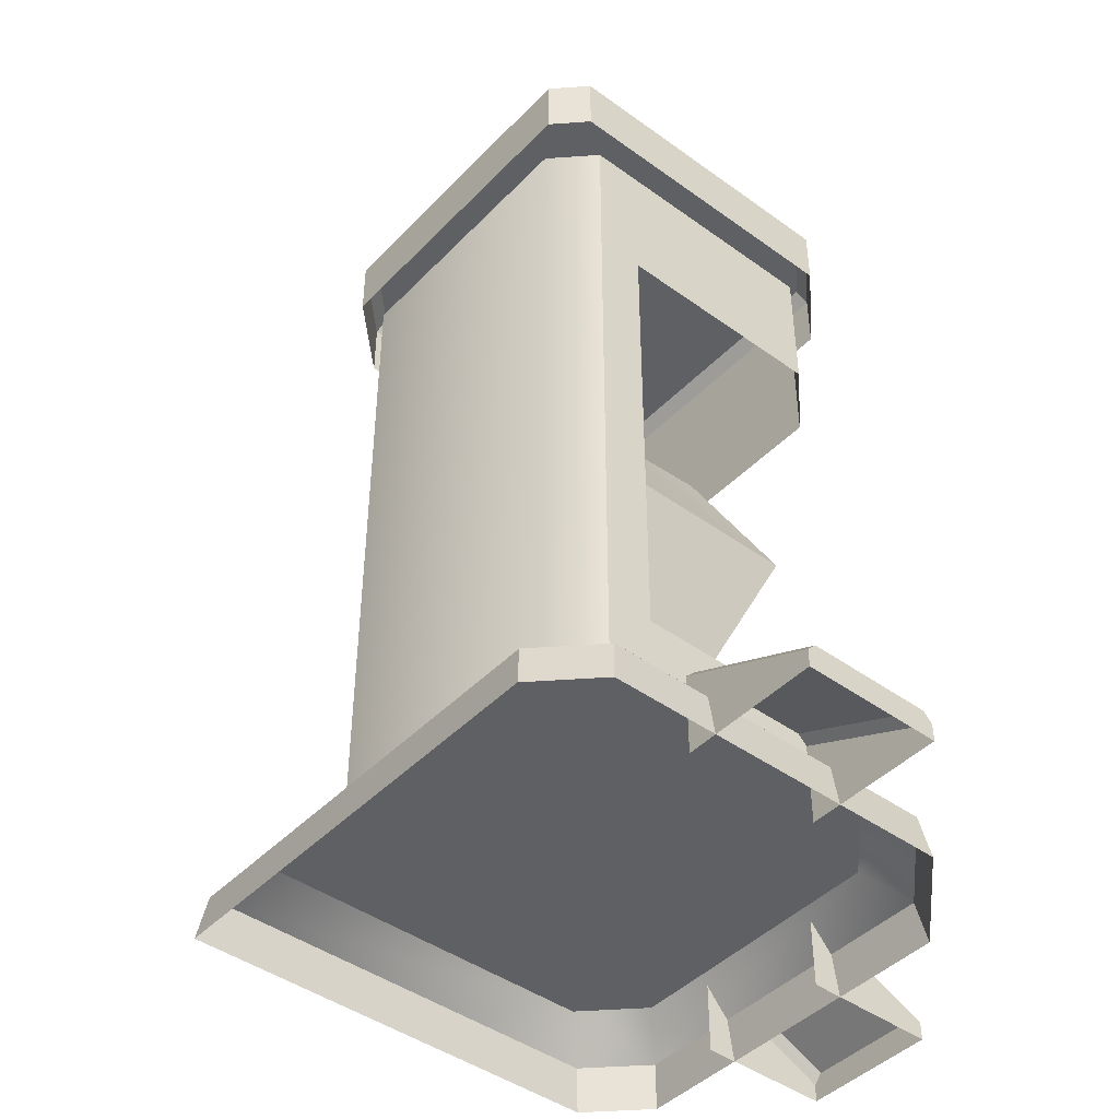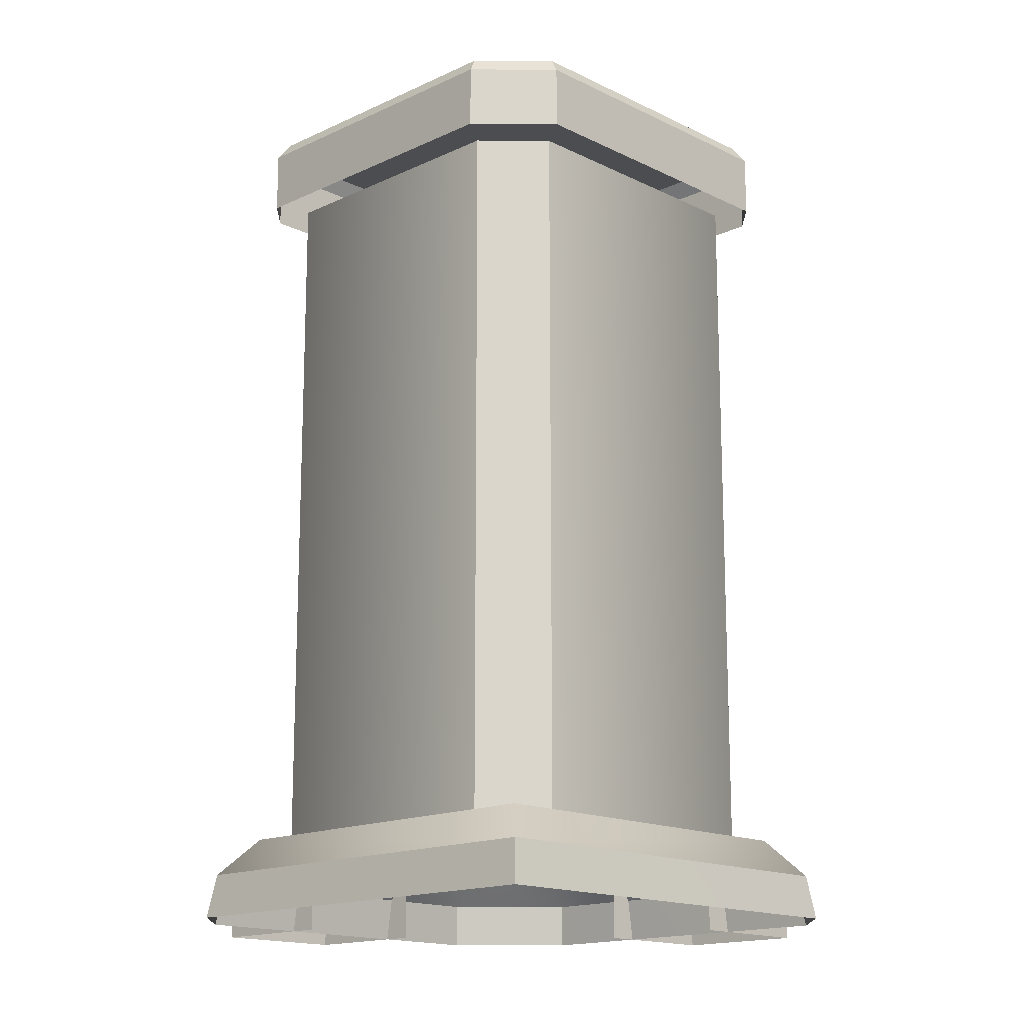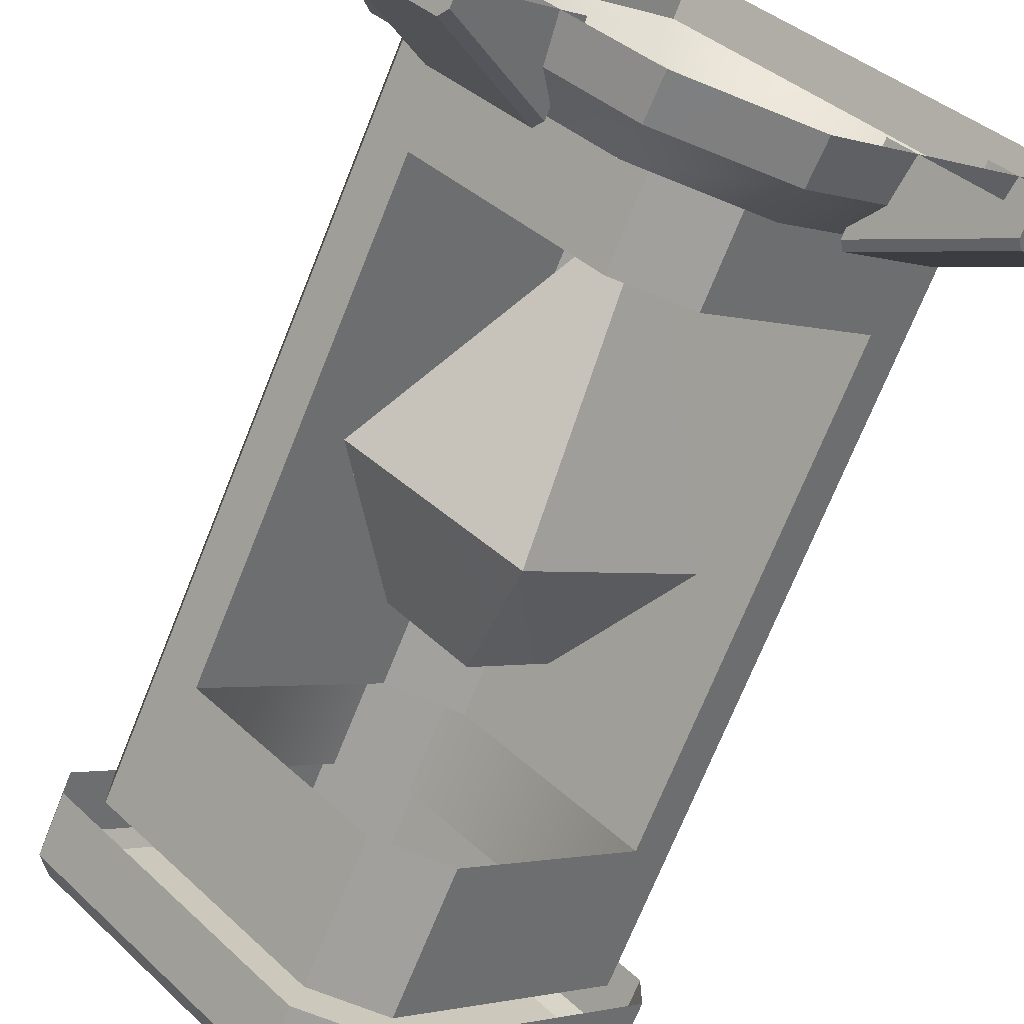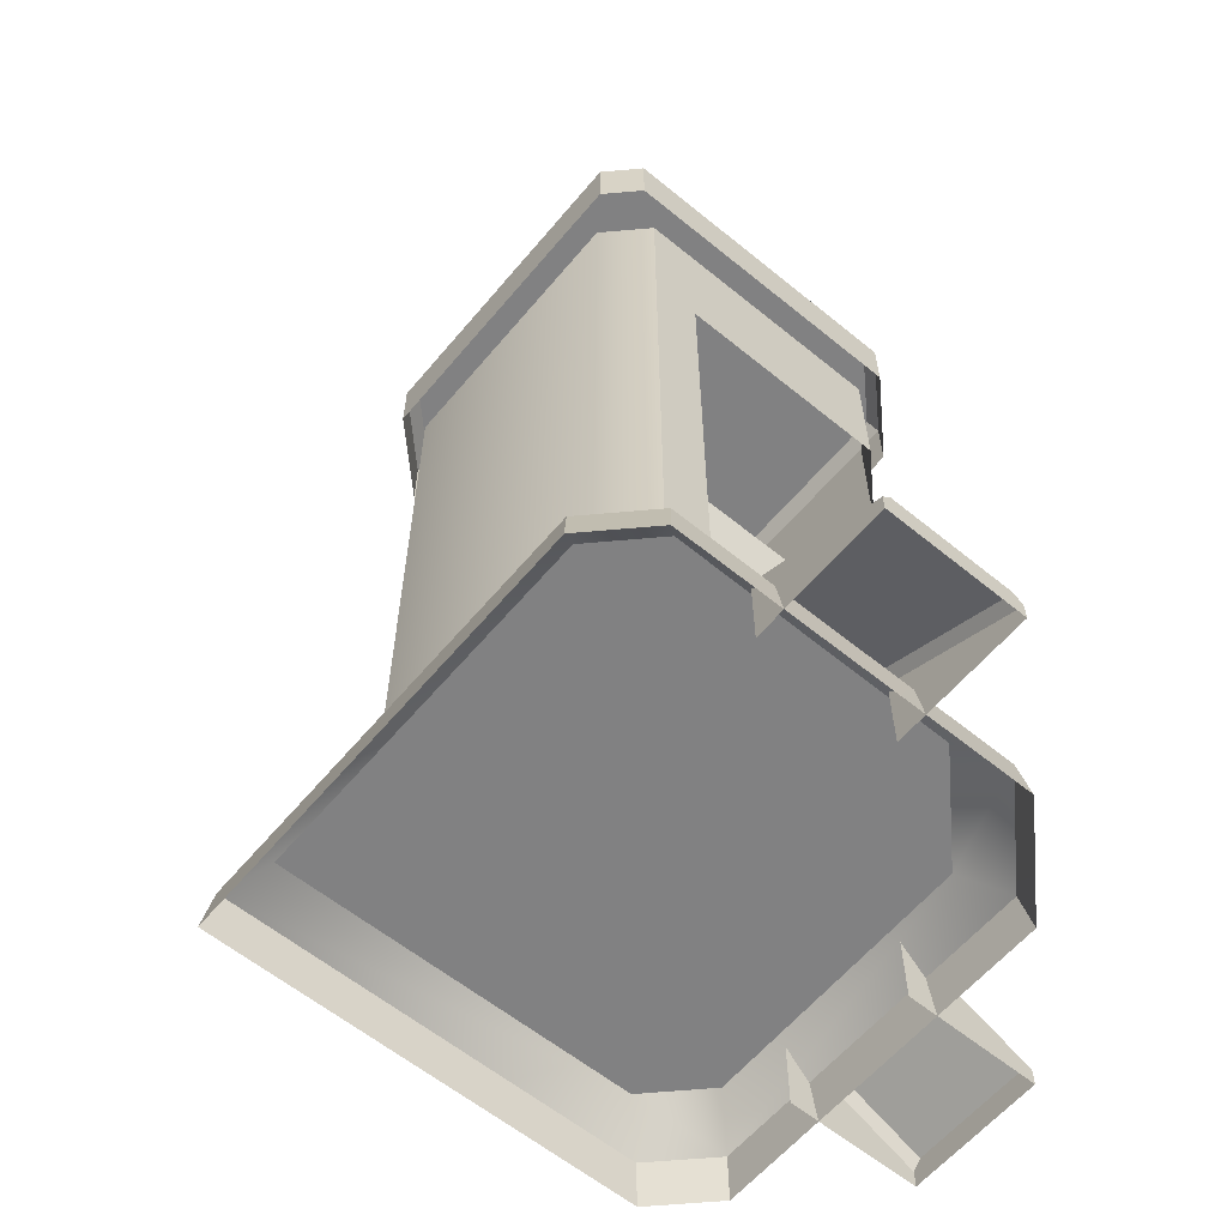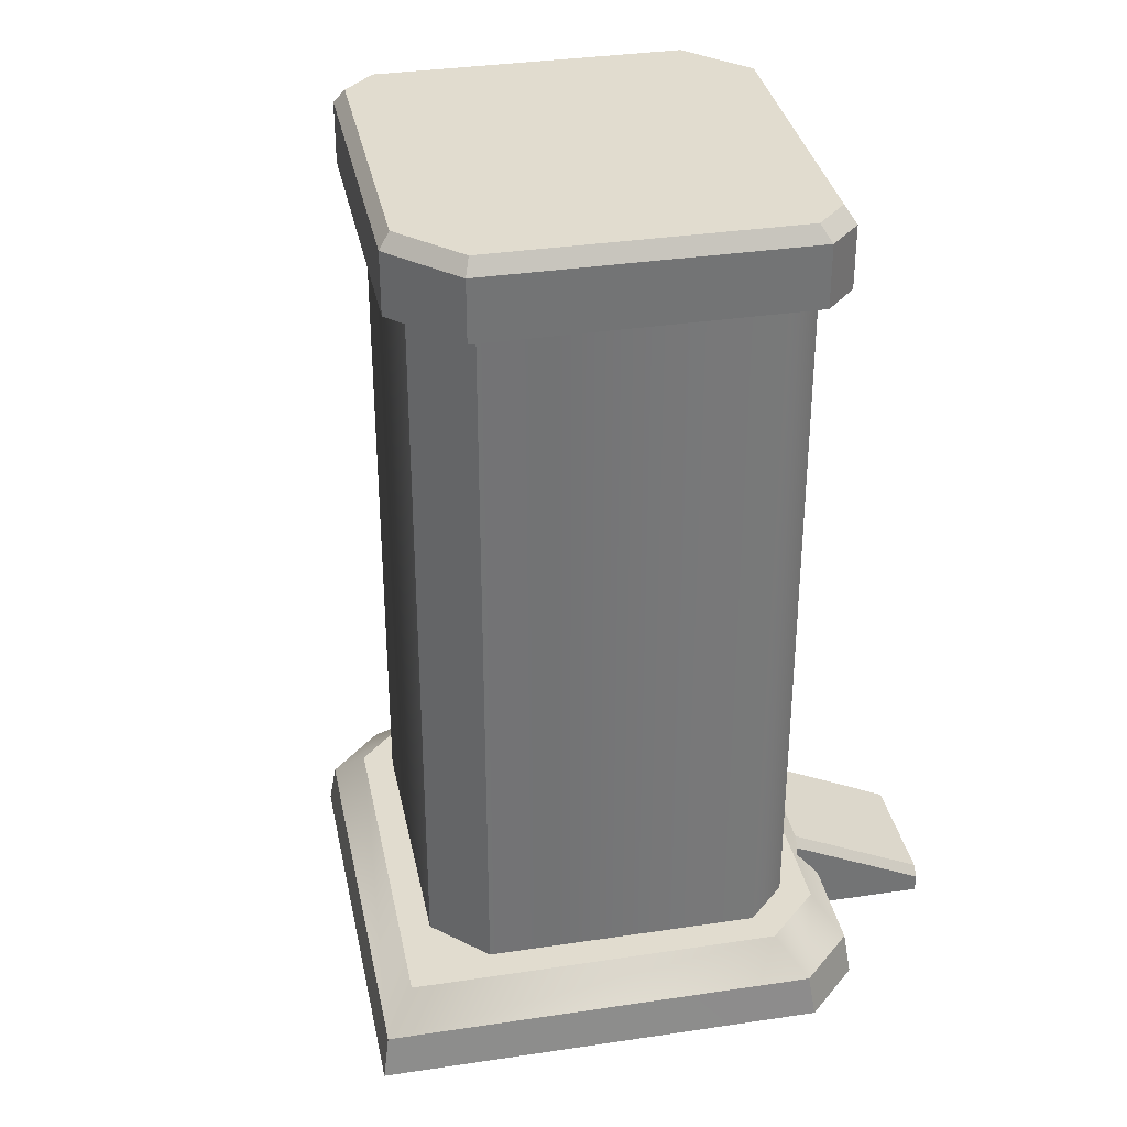
<metadata>
{"format":"obj","ext":"obj","renderer":"f3d","projection":"perspective","resolution":1024,"background":"white","views":[{"elev":-44.2,"azim":94.8,"up":"+Y"},{"elev":-15.8,"azim":-0.7,"up":"+Y"},{"elev":-71.6,"azim":-21.9,"up":"+Z"},{"elev":-60.5,"azim":95.2,"up":"+Y"},{"elev":34.4,"azim":33.6,"up":"+Y"}]}
</metadata>
<code>
g obj_core
v -0.06686 0.08803 -0.2577
v -0.2877 0.08803 -0.03945
v 0.2889 0.08803 0.04177
v -0.001213 0.08803 0.3329
v -0.06686 2.217e-07 -0.319
v -0.3456 2.522e-07 0.04448
v 0.3454 2.442e-07 -0.04139
v -0.001213 2.797e-07 0.3885
v 0.06878 0.04777 -0.3087
v -0.3355 0.04777 -0.03945
v 0.3356 0.04777 0.04177
v -0.001213 0.04777 0.3786
v -0.2533 0.08803 0.03198
v 0.2533 0.08803 -0.03231
v 0.04014 0.08803 0.2429
v -0.04243 0.08803 0.2429
v -0.2533 0.8669 -0.02982
v -0.04018 0.08803 -0.243
v 0.2534 0.8669 0.02957
v 0.04258 0.08803 -0.243
v -0.2156 0.1821 -0.06758
v -0.2156 0.712 -0.06758
v -0.04018 0.712 -0.243
v 0.04258 0.712 -0.243
v 0.2159 0.712 -0.06969
v 0.2159 0.1821 -0.06969
v 0.04258 0.1821 -0.243
v -0.04018 0.1821 -0.243
v -0.04152 0.1821 0.1065
v -0.04152 0.712 0.1065
v 0.04292 0.712 0.1033
v 0.04292 0.1821 0.1033
v -0.04018 0.8669 -0.243
v 0.04258 0.8669 -0.243
v -0.04243 0.8669 0.2429
v 0.04014 0.8669 0.2429
v -0.2931 0.9446 0.0251
v -0.04375 0.9616 -0.2559
v 0.04615 0.9616 -0.256
v 0.2773 0.9616 -0.02482
v 0.04381 0.9616 0.2559
v -0.05057 0.9446 0.2676
v -0.04822 0.8762 -0.2675
v -0.2931 0.8762 0.0251
v -0.05057 0.8762 0.2676
v 0.04828 0.8762 0.2675
v 0.2931 0.8762 -0.0251
v 0.05062 0.8762 -0.2676
v -0.2772 0.9616 0.02482
v -0.04822 0.9446 -0.2676
v 0.05062 0.9446 -0.2676
v 0.2931 0.9446 0.02268
v 0.04828 0.9446 0.2676
v -0.04609 0.9616 0.256
v 0.06878 0.08803 -0.259
v 0.06878 2.218e-07 -0.3189
v -0.06686 0.04777 -0.3087
v -0.2879 0.08803 0.04448
v 0.289 0.08803 -0.04139
v -0.3456 2.445e-07 -0.03945
v 0.3454 2.519e-07 0.04177
v -0.3355 0.04777 0.04448
v 0.3356 0.04777 -0.04139
v 0.078 0.5843 -0.0292
v 0.1699 0.4537 -0.0292
v -0.001362 0.4537 -0.2004
v -0.1726 0.4537 -0.0292
v -0.001362 0.4537 0.142
v -0.001362 0.1432 -0.0292
v -0.001362 0.5843 -0.1137
v -0.08073 0.5843 -0.0292
v -0.001362 0.5843 0.0553
v -0.2931 0.9446 -0.02268
v 0.2773 0.9616 0.0224
v -0.2931 0.8762 -0.02268
v 0.2931 0.8762 0.02268
v -0.2773 0.9616 -0.0224
v 0.2931 0.9446 -0.0251
v -0.2533 0.08803 -0.02982
v 0.2534 0.08803 0.02957
v -0.2533 0.8669 0.03198
v 0.2533 0.8669 -0.03231
v -0.2361 -1.593e-08 -0.3158
v -0.3444 -1.957e-08 -0.2076
v -0.1291 -1.931e-08 -0.2088
v -0.2374 -2.296e-08 -0.1006
v -0.2361 0.01964 -0.3158
v -0.3444 0.01964 -0.2076
v -0.1291 0.09055 -0.2088
v -0.2305 0.1005 -0.1074
v -0.243 0.02964 -0.309
v -0.3376 0.02964 -0.2144
v -0.136 0.1005 -0.202
v -0.2374 0.09055 -0.1006
v -0.2886 -1.803e-08 -0.2634
v -0.2903 0.02964 -0.2617
v -0.1833 0.1005 -0.1547
v 0.2439 0.02964 -0.309
v 0.2912 0.02964 -0.2617
v 0.1842 0.1005 -0.1547
v 0.1369 0.1005 -0.202
v 0.237 -1.593e-08 -0.3158
v 0.2895 -1.803e-08 -0.2634
v 0.237 0.01964 -0.3158
v 0.3453 -1.957e-08 -0.2076
v 0.2383 -2.296e-08 -0.1006
v 0.2383 0.09055 -0.1006
v 0.3453 0.01964 -0.2076
v 0.13 -1.931e-08 -0.2088
v 0.13 0.09055 -0.2088
v 0.3385 0.02964 -0.2144
v 0.2314 0.1005 -0.1074
v -0.03733 0.9616 -0.2404
v -0.2618 0.9616 -0.01599
v -0.2618 0.9616 0.0184
v -0.03968 0.9616 0.2405
v 0.03739 0.9616 0.2404
v 0.2618 0.9616 0.01599
v 0.2618 0.9616 -0.0184
v 0.03974 0.9616 -0.2405
v 0.289 0.08803 -0.04139
v 0.06878 0.08803 -0.259
v 0.2889 0.08803 0.04177
v -0.001213 0.08803 0.3329
v -0.2879 0.08803 0.04448
v -0.001213 0.04777 0.3786
v -0.001213 0.08803 0.3329
v -0.06686 0.08803 -0.2577
v -0.2877 0.08803 -0.03945
v 0.06878 0.04777 -0.3087
v 0.3356 0.04777 -0.04139
v -0.001213 0.04777 0.3786
v 0.3356 0.04777 0.04177
v -0.001213 0.04777 0.3786
v -0.001213 2.797e-07 0.3885
v -0.3355 0.04777 0.04448
v -0.06686 0.04777 -0.3087
v -0.3355 0.04777 -0.03945
v 0.04014 0.8669 0.2429
v -0.04243 0.08803 0.2429
v -0.04243 0.8669 0.2429
v 0.04014 0.08803 0.2429
v -0.04018 0.8669 -0.243
v -0.04018 0.712 -0.243
v 0.04258 0.712 -0.243
v 0.04258 0.8669 -0.243
v 0.04258 0.08803 -0.243
v 0.04258 0.1821 -0.243
v -0.04018 0.08803 -0.243
v -0.04018 0.1821 -0.243
v -0.2156 0.1821 -0.06758
v -0.2156 0.712 -0.06758
v 0.2159 0.712 -0.06969
v 0.2159 0.1821 -0.06969
v 0.04292 0.1821 0.1033
v -0.04152 0.712 0.1065
v -0.04152 0.1821 0.1065
v 0.04292 0.712 0.1033
v 0.04258 0.1821 -0.243
v 0.2159 0.1821 -0.06969
v 0.04292 0.1821 0.1033
v -0.04018 0.1821 -0.243
v -0.04152 0.1821 0.1065
v -0.2156 0.1821 -0.06758
v -0.04822 0.9446 -0.2676
v 0.05062 0.8762 -0.2676
v 0.05062 0.9446 -0.2676
v -0.04822 0.8762 -0.2675
v 0.04828 0.9446 0.2676
v -0.05057 0.8762 0.2676
v -0.05057 0.9446 0.2676
v 0.04828 0.8762 0.2675
v -0.2931 0.9446 -0.02268
v -0.04822 0.9446 -0.2676
v -0.04822 0.9446 -0.2676
v -0.04375 0.9616 -0.2559
v 0.05062 0.9446 -0.2676
v 0.05062 0.9446 -0.2676
v 0.04615 0.9616 -0.256
v 0.2931 0.9446 -0.0251
v 0.2931 0.9446 0.02268
v 0.04828 0.9446 0.2676
v 0.04828 0.9446 0.2676
v 0.04381 0.9616 0.2559
v -0.05057 0.9446 0.2676
v -0.05057 0.9446 0.2676
v -0.04609 0.9616 0.256
v -0.2931 0.9446 0.0251
v -0.06686 0.08803 -0.2577
v 0.06878 0.04777 -0.3087
v 0.06878 0.08803 -0.259
v -0.06686 0.04777 -0.3087
v -0.06686 0.04777 -0.3087
v 0.06878 2.218e-07 -0.3189
v 0.06878 0.04777 -0.3087
v -0.06686 2.217e-07 -0.319
v -0.2879 0.08803 0.04448
v -0.3355 0.04777 -0.03945
v -0.2877 0.08803 -0.03945
v -0.3355 0.04777 0.04448
v 0.289 0.08803 -0.04139
v 0.3356 0.04777 0.04177
v 0.2889 0.08803 0.04177
v 0.3356 0.04777 -0.04139
v -0.3355 0.04777 0.04448
v -0.3456 2.445e-07 -0.03945
v -0.3355 0.04777 -0.03945
v -0.3456 2.522e-07 0.04448
v 0.3356 0.04777 -0.04139
v 0.3454 2.519e-07 0.04177
v 0.3356 0.04777 0.04177
v 0.3454 2.442e-07 -0.04139
v -0.001362 0.5843 -0.1137
v -0.001362 0.4537 -0.2004
v -0.08073 0.5843 -0.0292
v -0.1726 0.4537 -0.0292
v 0.1699 0.4537 -0.0292
v -0.001362 0.5843 0.0553
v 0.078 0.5843 -0.0292
v -0.001362 0.4537 0.142
v 0.1699 0.4537 -0.0292
v -0.001362 0.4537 -0.2004
v -0.001362 0.1432 -0.0292
v -0.001362 0.4537 -0.2004
v -0.1726 0.4537 -0.0292
v -0.001362 0.1432 -0.0292
v -0.1726 0.4537 -0.0292
v -0.001362 0.4537 0.142
v -0.001362 0.1432 -0.0292
v -0.001362 0.4537 0.142
v 0.1699 0.4537 -0.0292
v 0.078 0.5843 -0.0292
v -0.08073 0.5843 -0.0292
v -0.001362 0.5843 -0.1137
v -0.001362 0.5843 0.0553
v -0.2931 0.8762 -0.02268
v -0.2931 0.9446 0.0251
v -0.2931 0.8762 0.0251
v -0.2931 0.9446 -0.02268
v 0.2931 0.8762 0.02268
v 0.2931 0.9446 -0.0251
v 0.2931 0.8762 -0.0251
v 0.2931 0.9446 0.02268
v -0.2772 0.9616 0.02482
v -0.2931 0.9446 -0.02268
v -0.2773 0.9616 -0.0224
v -0.2931 0.9446 0.0251
v 0.2931 0.9446 0.02268
v 0.2773 0.9616 -0.02482
v 0.2931 0.9446 -0.0251
v 0.2773 0.9616 0.0224
v -0.2533 0.08803 -0.02982
v -0.2533 0.8669 0.03198
v -0.2533 0.08803 0.03198
v -0.2533 0.8669 -0.02982
v 0.2533 0.8669 -0.03231
v 0.2533 0.08803 -0.03231
v -0.243 0.02964 -0.309
v -0.2903 0.02964 -0.2617
v -0.2361 0.01964 -0.3158
v -0.2361 -1.593e-08 -0.3158
v -0.2374 0.09055 -0.1006
v -0.3444 0.01964 -0.2076
v -0.136 0.1005 -0.202
v -0.2361 0.01964 -0.3158
v -0.1291 0.09055 -0.2088
v -0.243 0.02964 -0.309
v -0.3376 0.02964 -0.2144
v -0.1833 0.1005 -0.1547
v -0.2305 0.1005 -0.1074
v -0.2903 0.02964 -0.2617
v -0.3444 -1.957e-08 -0.2076
v -0.3376 0.02964 -0.2144
v -0.3444 0.01964 -0.2076
v 0.2439 0.02964 -0.309
v 0.2912 0.02964 -0.2617
v 0.237 0.01964 -0.3158
v 0.237 -1.593e-08 -0.3158
v 0.2383 0.09055 -0.1006
v 0.3453 0.01964 -0.2076
v 0.1369 0.1005 -0.202
v 0.237 0.01964 -0.3158
v 0.2439 0.02964 -0.309
v 0.13 0.09055 -0.2088
v 0.3385 0.02964 -0.2144
v 0.1842 0.1005 -0.1547
v 0.2912 0.02964 -0.2617
v 0.2314 0.1005 -0.1074
v 0.3385 0.02964 -0.2144
v 0.3453 -1.957e-08 -0.2076
v 0.3453 0.01964 -0.2076
v -0.04375 0.9616 -0.2559
v -0.2618 0.9616 -0.01599
v -0.2773 0.9616 -0.0224
v -0.03733 0.9616 -0.2404
v -0.2773 0.9616 -0.0224
v -0.2618 0.9616 0.0184
v -0.2772 0.9616 0.02482
v -0.2618 0.9616 -0.01599
v -0.2772 0.9616 0.02482
v -0.03968 0.9616 0.2405
v -0.04609 0.9616 0.256
v -0.2618 0.9616 0.0184
v -0.04609 0.9616 0.256
v 0.03739 0.9616 0.2404
v 0.04381 0.9616 0.2559
v -0.03968 0.9616 0.2405
v 0.04381 0.9616 0.2559
v 0.2618 0.9616 0.01599
v 0.2773 0.9616 0.0224
v 0.2773 0.9616 0.0224
v 0.2618 0.9616 -0.0184
v 0.2773 0.9616 -0.02482
v 0.2618 0.9616 0.01599
v 0.2773 0.9616 -0.02482
v 0.03974 0.9616 -0.2405
v 0.04615 0.9616 -0.256
v 0.2618 0.9616 -0.0184
v -0.03733 0.9616 -0.2404
v -0.04375 0.9616 -0.2559
g obj_core_0
f 2 58 1
f 3 59 4
f 4 59 58
f 58 59 1
f 1 59 55
f 63 9 121
f 122 121 9
f 124 12 123
f 11 123 12
f 62 126 125
f 127 125 126
f 57 10 128
f 129 128 10
f 56 130 7
f 131 7 130
f 8 61 132
f 133 132 61
f 135 134 6
f 136 6 134
f 5 60 137
f 138 137 60
f 118 119 117
f 119 120 117
f 114 115 113
f 113 115 120
f 120 115 117
f 117 115 116
f 35 81 16
f 13 16 81
f 36 15 19
f 80 19 15
f 141 140 139
f 142 139 140
f 17 22 79
f 21 79 22
f 33 23 17
f 22 17 23
f 34 24 143
f 144 143 24
f 25 145 82
f 146 82 145
f 14 26 82
f 25 82 26
f 20 27 14
f 26 14 27
f 18 28 147
f 148 147 28
f 79 21 149
f 150 149 21
f 152 30 151
f 29 151 30
f 154 32 153
f 31 153 32
f 157 156 155
f 158 155 156
f 161 160 159
f 164 163 162
f 159 162 161
f 163 161 162
f 50 43 73
f 75 73 43
f 37 44 42
f 45 42 44
f 53 46 52
f 76 52 46
f 78 47 51
f 48 51 47
f 167 166 165
f 168 165 166
f 171 170 169
f 172 169 170
f 77 38 173
f 174 173 38
f 176 39 175
f 177 175 39
f 179 40 178
f 180 178 40
f 74 41 181
f 182 181 41
f 184 54 183
f 185 183 54
f 187 49 186
f 188 186 49
f 191 190 189
f 192 189 190
f 195 194 193
f 196 193 194
f 199 198 197
f 200 197 198
f 203 202 201
f 204 201 202
f 207 206 205
f 208 205 206
f 211 210 209
f 212 209 210
f 70 64 66
f 65 66 64
f 71 213 67
f 214 67 213
f 72 215 68
f 216 68 215
f 219 218 217
f 220 217 218
f 222 221 69
f 225 224 223
f 228 227 226
f 231 230 229
f 234 233 232
f 235 232 233
f 238 237 236
f 239 236 237
f 242 241 240
f 243 240 241
f 246 245 244
f 247 244 245
f 250 249 248
f 251 248 249
f 254 253 252
f 255 252 253
f 19 80 256
f 257 256 80
f 97 93 96
f 91 96 93
f 259 258 95
f 258 87 95
f 95 87 83
f 86 94 84
f 88 84 94
f 261 260 85
f 89 85 260
f 263 262 92
f 90 92 262
f 266 265 264
f 267 264 265
f 270 269 268
f 271 268 269
f 274 273 272
f 273 259 272
f 272 259 95
f 98 101 99
f 100 99 101
f 276 103 275
f 275 103 104
f 104 103 102
f 108 107 105
f 106 105 107
f 110 277 109
f 278 109 277
f 112 279 111
f 280 111 279
f 283 282 281
f 284 281 282
f 287 286 285
f 288 285 286
f 291 290 289
f 289 290 276
f 276 290 103
f 294 293 292
f 295 292 293
f 298 297 296
f 299 296 297
f 302 301 300
f 303 300 301
f 306 305 304
f 307 304 305
f 310 309 308
f 305 306 309
f 313 312 311
f 314 311 312
f 317 316 315
f 318 315 316
f 320 319 317
f 316 317 319

</code>
